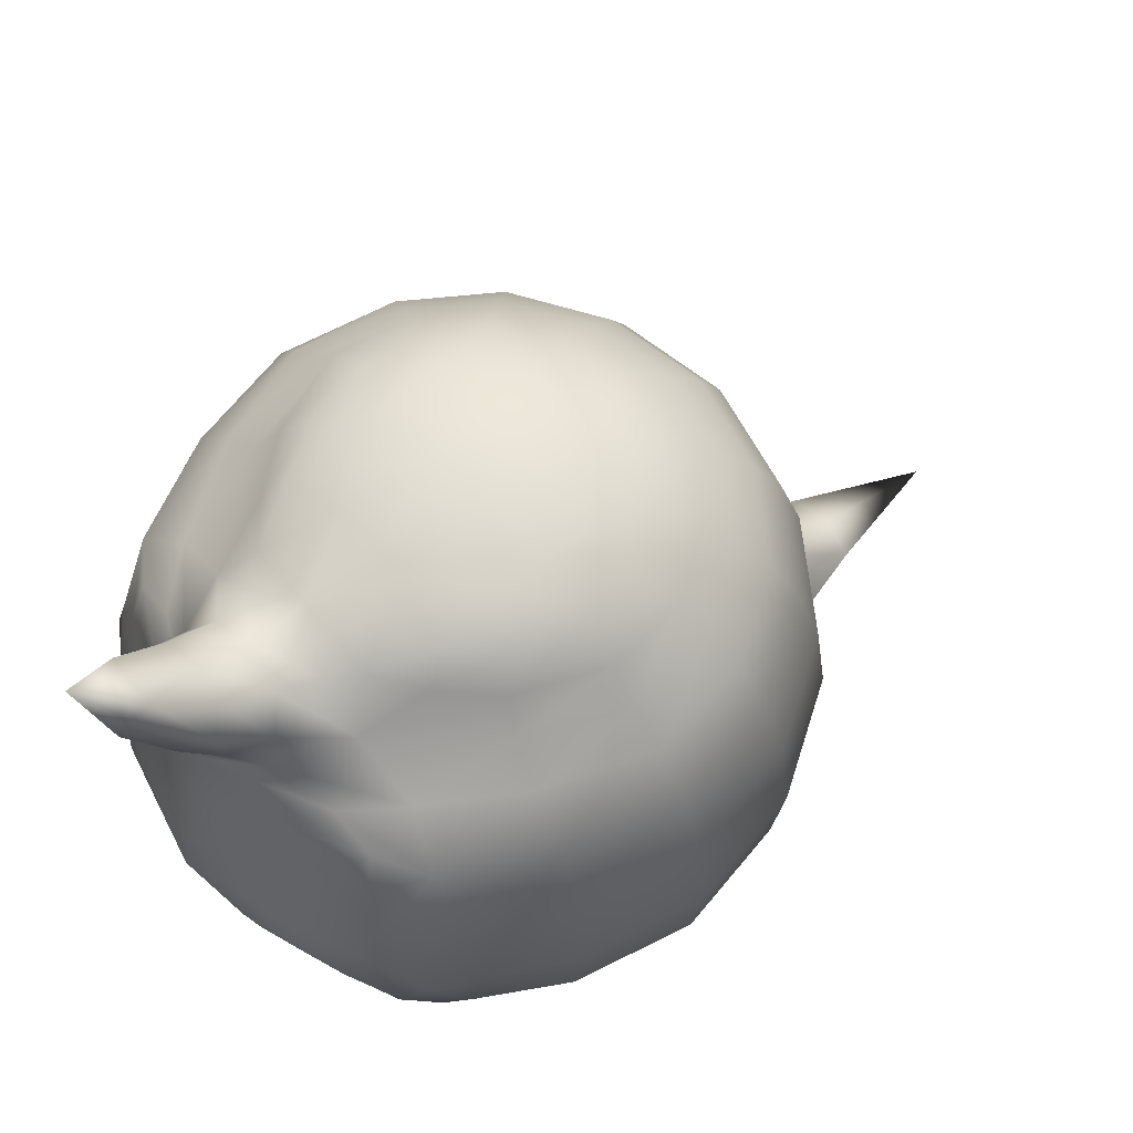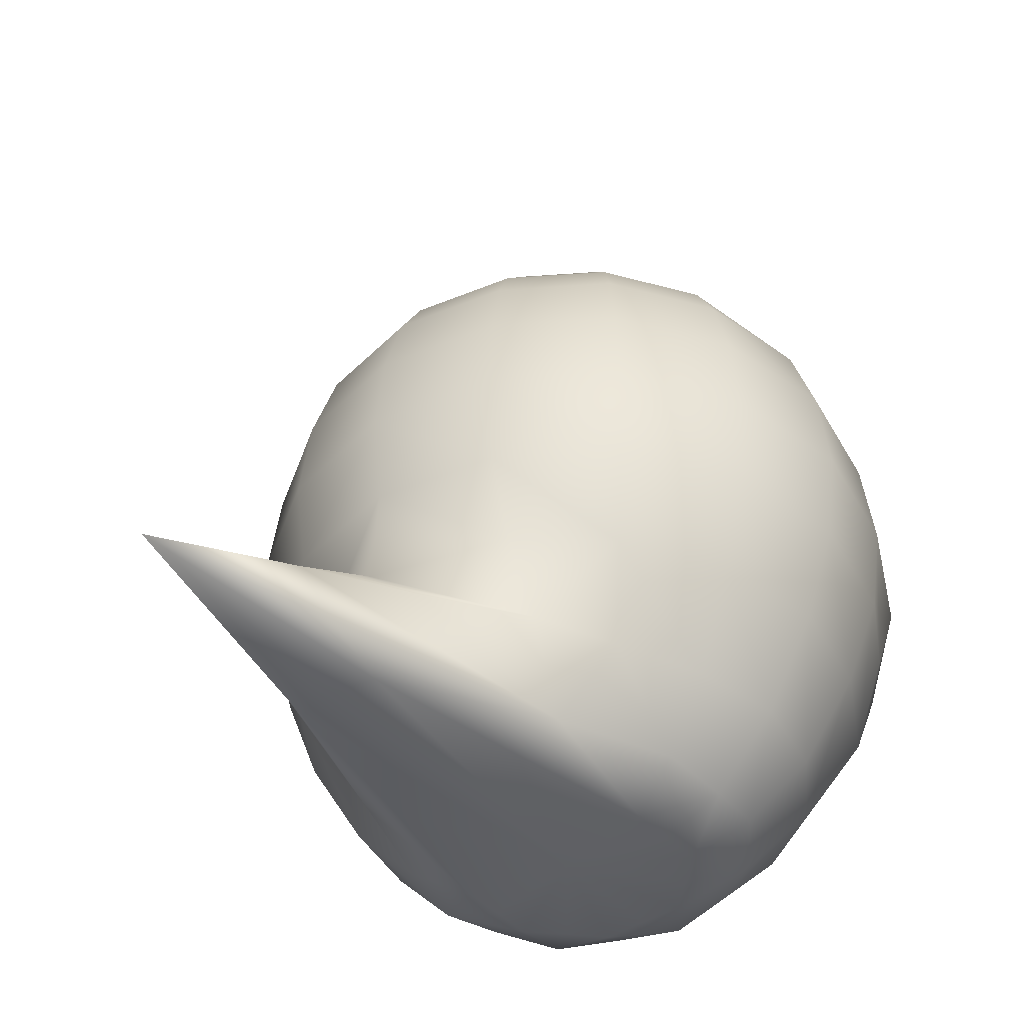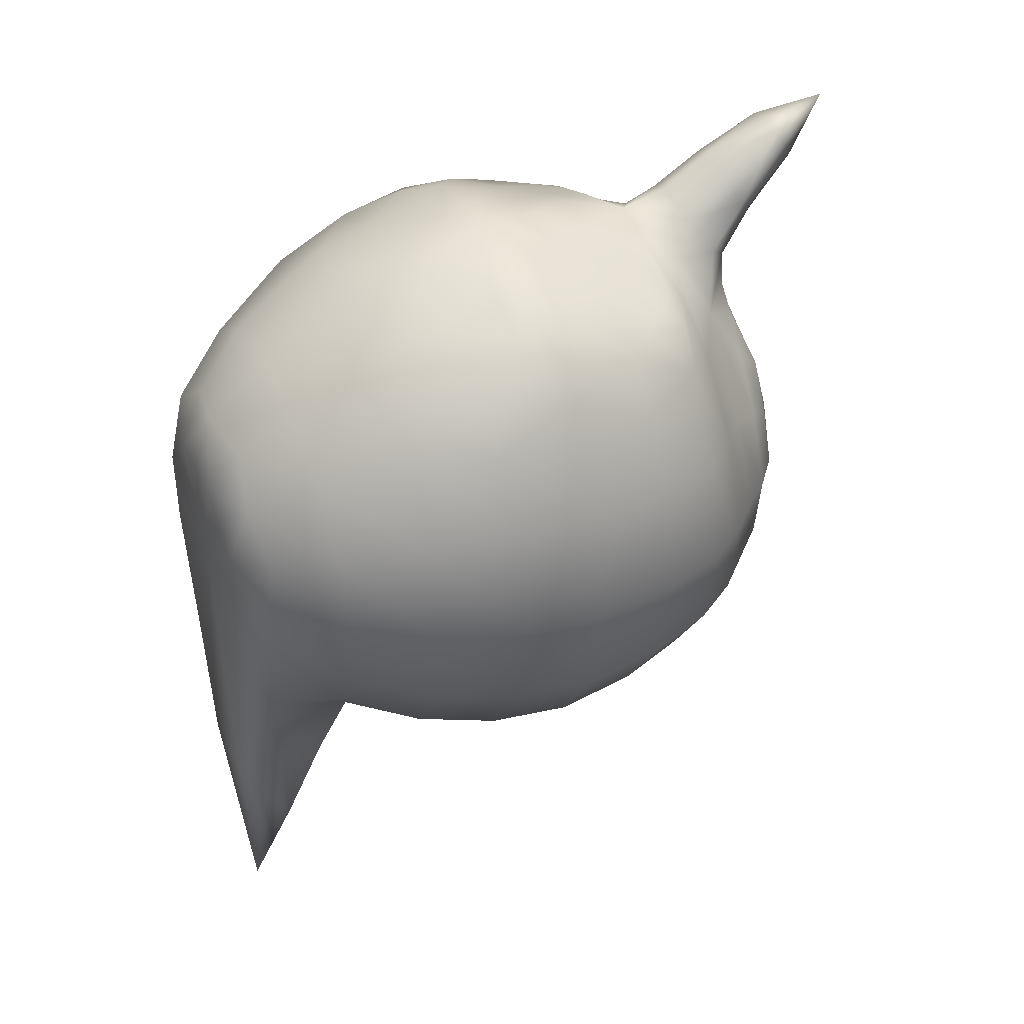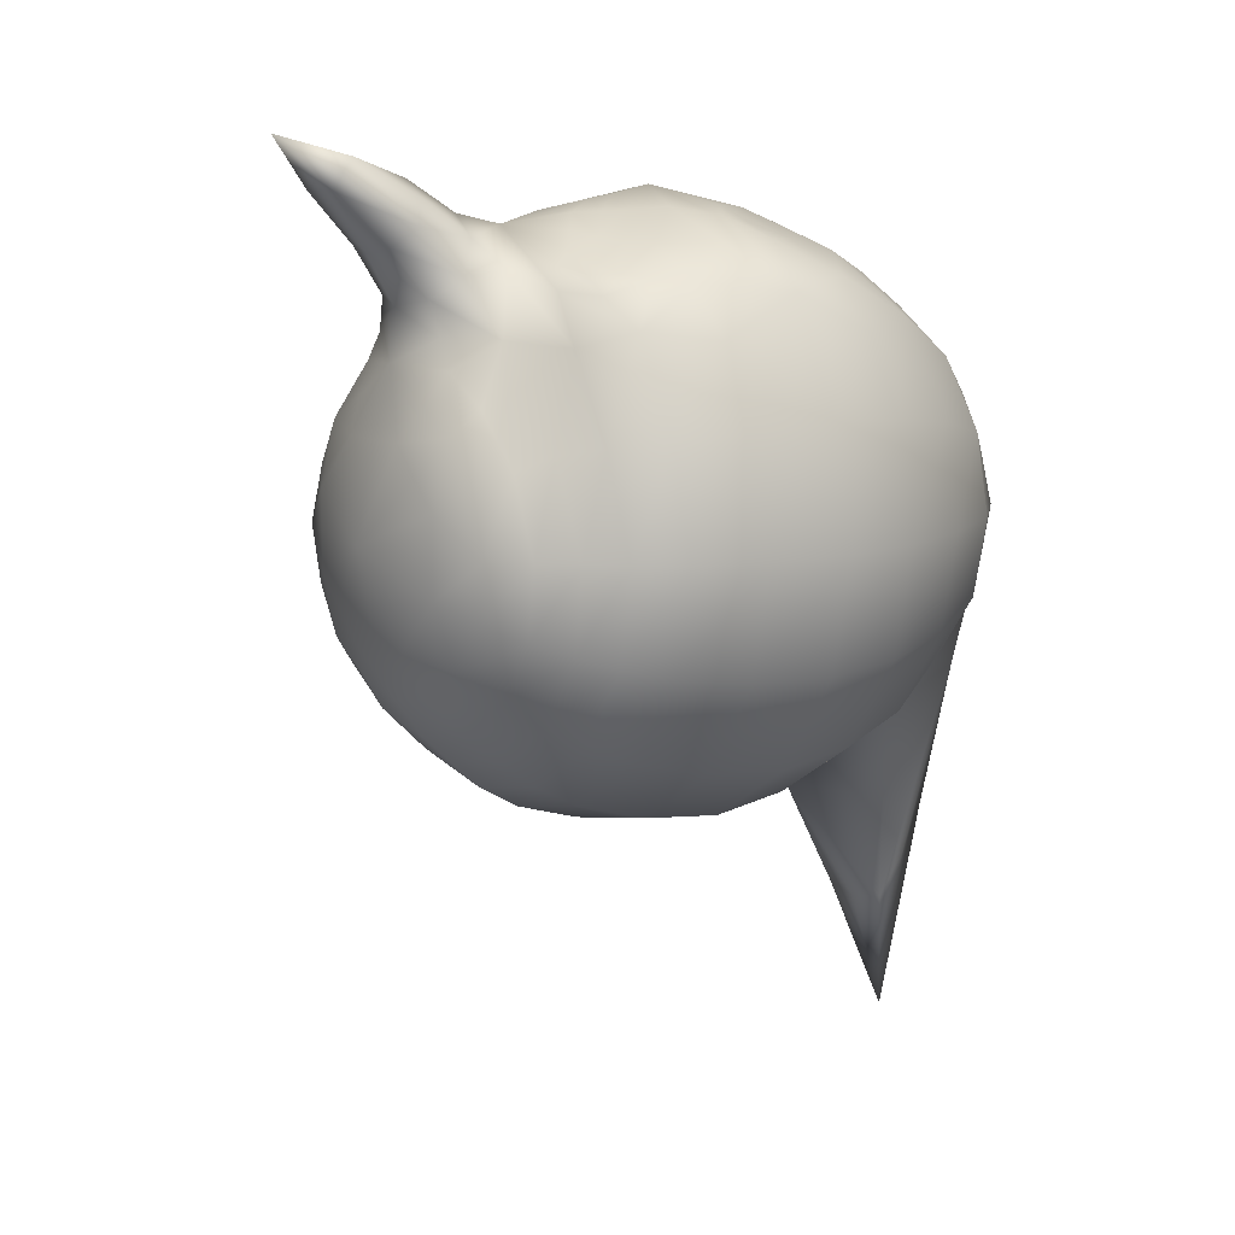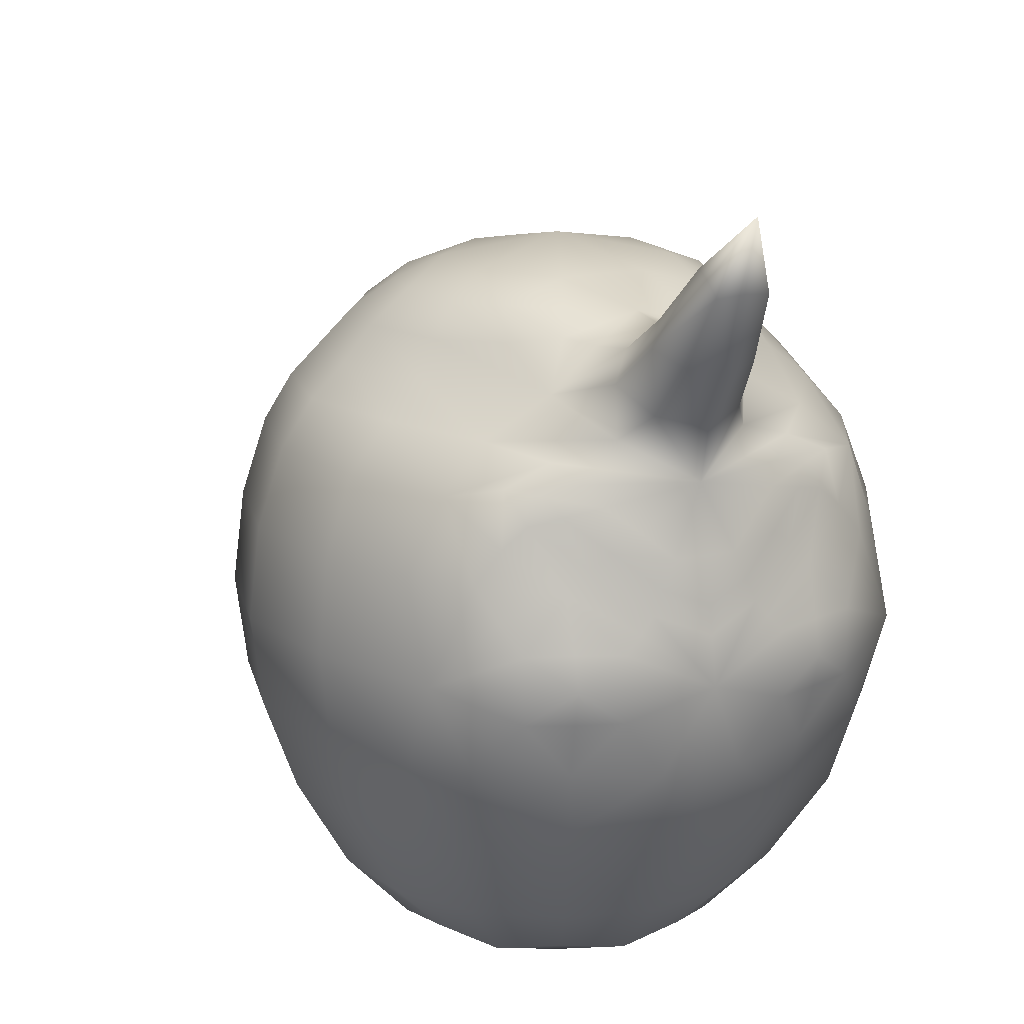
<metadata>
{"format":"obj","ext":"obj","renderer":"f3d","projection":"perspective","resolution":1024,"background":"white","views":[{"elev":62.4,"azim":50.7,"up":"+Y"},{"elev":-42.1,"azim":-141.7,"up":"+Y"},{"elev":40.2,"azim":65.1,"up":"+Z"},{"elev":10.9,"azim":-126.6,"up":"+Z"},{"elev":17.1,"azim":-24.2,"up":"+Y"}]}
</metadata>
<code>
g default
v 0.3136 0.07 -0.5038
v 0 0.05208 -1.676
v 0 0.0625 0.4568
v 0.323 0.0625 0.323
v 0.4568 0.0625 0
v 0.5536 0.5052 -0.5503
v 0 0.4583 -0.8795
v -0 0.5169 0.8192
v 0.557 0.5121 0.5808
v 0.7757 0.5 0
v 0.6334 1 -0.6334
v 0 1 -0.8957
v 0 0.9917 0.9419
v 0.6612 1 0.6765
v 0.8957 1 0
v 0.5646 1.459 -0.5646
v 0 1.459 -0.7985
v 0 1.497 0.8425
v 0.5804 1.459 0.5862
v 0.7948 1.459 0.00116
v 0.3091 1.855 -0.3091
v 0 1.855 -0.4371
v 0 1.855 0.4833
v 0.2903 1.857 0.3126
v 0.4334 1.855 0.00116
v 0 0 -0.05447
v 0 1.972 0
v 0 2.201 1.089
v 0 1.673 -0.6423
v 0.4541 1.673 -0.4541
v 0.6203 1.673 0.006963
v 0.2752 1.679 0.5529
v -0 1.925 0.7788
v 0.1448 1.85 0.8497
v -0 1.795 0.9687
v 0.3447 1.234 0.7951
v 0.3295 0.7547 0.7986
v 0.341 1 0.8664
v 0.3598 1.468 0.7216
v 0.228 1.333 0.8134
v 0 1.195 0.9061
v -0.3136 0.07 -0.5038
v -0.323 0.0625 0.323
v -0.4568 0.0625 0
v -0.5536 0.5052 -0.5503
v -0.557 0.5121 0.5808
v -0.7757 0.5 0
v -0.6334 1 -0.6334
v -0.6612 1 0.6765
v -0.8957 1 0
v -0.5646 1.459 -0.5646
v -0.5804 1.459 0.5862
v -0.7948 1.459 0.00116
v -0.3091 1.855 -0.3091
v -0.2903 1.857 0.3126
v -0.4334 1.855 0.00116
v -0.4541 1.673 -0.4541
v -0.6203 1.673 0.006963
v -0.2752 1.679 0.5529
v -0.1448 1.85 0.8497
v -0.3447 1.234 0.7951
v -0.3295 0.7547 0.7986
v -0.341 1 0.8664
v -0.3598 1.468 0.7216
v -0.228 1.333 0.8134
v -0.3847 1.847 0.1747
v -0.2824 1.912 0
v -0.4057 1.847 -0.1681
v -0.392 1.768 -0.392
v -0.5397 1.768 0.004642
v -0.3219 1.78 0.3821
v -0.09692 1.905 0.7922
v -0.1518 1.793 0.5558
v -0.2707 1.494 0.7422
v -0.456 1.485 0.6719
v -0.07225 2.035 0.9883
v -0.4337 0.658 0.7287
v -0.4781 1.343 0.71
v -0.3338 1.418 0.7497
v -0.2831 1.293 0.8008
v -0.1781 1.134 0.8821
v -0.1161 1.241 0.8759
v -0.2086 0.658 0.8169
v -0.1661 0.8297 0.8814
v -0.2199 1 0.8905
v -0.1577 1.381 0.8288
v 0.1214 0.07833 -1.147
v 0.2173 0.25 -0.9207
v 0 0.1717 -1.298
v 0.1789 0.09 0.4318
v 0 0.25 0.633
v 0.4476 0.25 0.4476
v 0.2855 0.4378 0.6893
v 0.4318 0.09 0.1789
v 0.633 0.25 0
v 0.7144 0.5 0.2959
v 0.4318 0.09 -0.1789
v 0.461 0.28 -0.442
v 0.7144 0.5 -0.2959
v 0.3204 0.53 -0.7135
v 0.6114 0.75 -0.6114
v 0 0.75 -0.8647
v 0.3417 1 -0.825
v 0.3406 0.908 0.8445
v 0.4627 1 0.8011
v 0.5048 0.8297 0.7522
v 0.6691 0.7478 0.5569
v 0.8647 0.75 0
v 0.825 1 0.3417
v 0.825 1 -0.3417
v 0.6114 1.25 -0.6114
v 0 1.25 -0.8647
v 0.3046 1.459 -0.7354
v 0.3406 1.092 0.8445
v 0.5048 1.17 0.7522
v 0.6691 1.252 0.5569
v 0.8647 1.25 0
v 0.7208 1.459 0.3092
v 0.7354 1.459 -0.3046
v 0.5119 1.585 -0.5119
v 0 1.585 -0.724
v 0.245 1.673 -0.5915
v 0.1774 1.596 0.7319
v 0 1.642 0.8751
v 0.1758 1.733 0.7153
v 0.09692 1.813 0.9202
v 0.4532 1.574 0.5384
v 0.7094 1.585 0.004642
v 0.5038 1.673 0.2729
v 0.5915 1.673 -0.245
v 0 0 -1.001
v 0.1997 0 -0.5274
v 0.1997 0 0.1997
v 0 0 0.2824
v 0.2824 0 0
v 0.1681 1.847 -0.4057
v 0.1997 1.912 -0.1997
v 0 1.912 -0.2824
v 0.1619 1.856 0.3818
v 0 1.912 0.2824
v 0.1997 1.912 0.1997
v 0.3847 1.847 0.1747
v 0.2824 1.912 0
v 0.4057 1.847 -0.1681
v 0.392 1.768 -0.392
v 0 1.768 -0.5544
v 0.5397 1.768 0.004642
v 0.3219 1.78 0.3821
v 0.09692 1.905 0.7922
v 0 1.842 0.636
v 0.1518 1.793 0.5558
v 0.2707 1.494 0.7422
v 0.456 1.485 0.6719
v 0.07225 2.035 0.9883
v 0 2.065 0.943
v 0 2.007 1.036
v 0.4337 0.658 0.7287
v 0.4781 1.343 0.71
v 0.3338 1.418 0.7497
v 0.2831 1.293 0.8008
v 0.1781 1.134 0.8821
v 0 1.12 0.9166
v 0.1161 1.241 0.8759
v 0.2086 0.658 0.8169
v 0 0.7444 0.8778
v 0.1661 0.8297 0.8814
v 0.2199 1 0.8905
v 0.1577 1.381 0.8288
v 0 1.316 0.8749
v -0.2173 0.25 -0.9207
v -0.1214 0.07833 -1.147
v -0.1789 0.09 0.4318
v -0.2855 0.4378 0.6893
v -0.4476 0.25 0.4476
v -0.4318 0.09 0.1789
v -0.7144 0.5 0.2959
v -0.633 0.25 0
v -0.4318 0.09 -0.1789
v -0.7144 0.5 -0.2959
v -0.461 0.28 -0.442
v -0.6114 0.75 -0.6114
v -0.3204 0.53 -0.7135
v -0.3417 1 -0.825
v -0.4627 1 0.8011
v -0.3406 0.908 0.8445
v -0.5048 0.8297 0.7522
v -0.6691 0.7478 0.5569
v -0.825 1 0.3417
v -0.8647 0.75 0
v -0.825 1 -0.3417
v -0.6114 1.25 -0.6114
v -0.3046 1.459 -0.7354
v -0.5048 1.17 0.7522
v -0.3406 1.092 0.8445
v -0.6691 1.252 0.5569
v -0.7208 1.459 0.3092
v -0.8647 1.25 0
v -0.7354 1.459 -0.3046
v -0.5119 1.585 -0.5119
v -0.245 1.673 -0.5915
v -0.1774 1.596 0.7319
v -0.09692 1.813 0.9202
v -0.1758 1.733 0.7153
v -0.4532 1.574 0.5384
v -0.5038 1.673 0.2729
v -0.7094 1.585 0.004642
v -0.5915 1.673 -0.245
v -0.1997 0 -0.5274
v -0.1997 0 0.1997
v -0.2824 0 0
v -0.1997 1.912 -0.1997
v -0.1681 1.847 -0.4057
v -0.1619 1.856 0.3818
v -0.1997 1.912 0.1997
v 0.1179 0.1667 -1.27
v 0.2415 0.25 0.583
v 0.583 0.25 0.2415
v 0.583 0.25 -0.2415
v 0.3299 0.75 -0.7964
v 0.4588 0.9107 0.8009
v 0.7964 0.75 0.3299
v 0.7964 0.75 -0.3299
v 0.3299 1.25 -0.7964
v 0.4588 1.089 0.8009
v 0.7964 1.25 0.3299
v 0.7964 1.25 -0.3299
v 0.2762 1.585 -0.6668
v 0.1172 1.671 0.8151
v 0.6083 1.585 0.2948
v 0.6668 1.585 -0.2762
v 0.1179 0 -0.9817
v 0.1179 0 0.2845
v 0.2845 0 0.1179
v 0.2845 0 -0.1179
v 0.1179 1.911 -0.2845
v 0.1179 1.911 0.2845
v 0.2845 1.911 0.1179
v 0.2845 1.911 -0.1179
v 0.322 0.3333 -0.6107
v 0.2115 1.768 -0.5106
v 0.5106 1.768 -0.2115
v 0.4521 1.768 0.2301
v 0.1172 1.804 0.6557
v 0.3339 1.542 0.6797
v 0.204 1.801 0.4734
v 0.07015 2.056 0.9395
v 0.07015 2 1.03
v 0.5492 0.744 0.7039
v 0.5492 1.256 0.7039
v 0.4131 1.398 0.7222
v 0.1439 1.179 0.8782
v 0.1094 0.744 0.8753
v 0.3135 0.5774 0.7569
v 0.2231 1.089 0.8877
v 0.2231 0.9107 0.8877
v 0.2373 1.442 0.7833
v 0.08244 1.316 0.873
v -0.1179 0.1667 -1.27
v -0.2415 0.25 0.583
v -0.583 0.25 0.2415
v -0.583 0.25 -0.2415
v -0.3299 0.75 -0.7964
v -0.4588 0.9107 0.8009
v -0.7964 0.75 0.3299
v -0.7964 0.75 -0.3299
v -0.3299 1.25 -0.7964
v -0.4588 1.089 0.8009
v -0.7964 1.25 0.3299
v -0.7964 1.25 -0.3299
v -0.2762 1.585 -0.6668
v -0.1172 1.671 0.8151
v -0.6083 1.585 0.2948
v -0.6668 1.585 -0.2762
v -0.1179 0 -0.9817
v -0.1179 0 0.2845
v -0.2845 0 0.1179
v -0.2845 0 -0.1179
v -0.1179 1.911 -0.2845
v -0.1179 1.911 0.2845
v -0.2845 1.911 0.1179
v -0.2845 1.911 -0.1179
v -0.322 0.3333 -0.6107
v -0.2115 1.768 -0.5106
v -0.5106 1.768 -0.2115
v -0.4521 1.768 0.2301
v -0.1172 1.804 0.6557
v -0.3339 1.542 0.6797
v -0.204 1.801 0.4734
v -0.07015 2.056 0.9395
v -0.07015 2 1.03
v -0.5492 0.744 0.7039
v -0.5492 1.256 0.7039
v -0.4131 1.398 0.7222
v -0.1439 1.179 0.8782
v -0.1094 0.744 0.8753
v -0.3135 0.5774 0.7569
v -0.2231 1.089 0.8877
v -0.2231 0.9107 0.8877
v -0.2373 1.442 0.7833
v -0.08244 1.316 0.873
g Catapillar:pSphere6
f 1 87 215 88
f 2 89 215 87
f 7 88 215 89
f 3 90 216 91
f 90 4 92 216
f 216 92 9 93
f 91 216 93 8
f 4 94 217 92
f 94 5 95 217
f 217 95 10 96
f 92 217 96 9
f 5 97 218 95
f 97 1 98 218
f 218 98 6 99
f 95 218 99 10
f 6 100 219 101
f 100 7 102 219
f 219 102 12 103
f 101 219 103 11
f 38 104 220 105
f 37 106 220 104
f 14 105 220 106
f 9 96 221 107
f 96 10 108 221
f 221 108 15 109
f 107 221 109 14
f 10 99 222 108
f 99 6 101 222
f 222 101 11 110
f 108 222 110 15
f 11 103 223 111
f 103 12 112 223
f 223 112 17 113
f 111 223 113 16
f 36 114 224 115
f 38 105 224 114
f 14 115 224 105
f 14 109 225 116
f 109 15 117 225
f 225 117 20 118
f 116 225 118 19
f 15 110 226 117
f 110 11 111 226
f 226 111 16 119
f 117 226 119 20
f 16 113 227 120
f 113 17 121 227
f 227 121 29 122
f 120 227 122 30
f 18 123 228 124
f 123 32 125 228
f 228 125 34 126
f 124 228 126 35
f 19 118 229 127
f 118 20 128 229
f 229 128 31 129
f 127 229 129 32
f 20 119 230 128
f 119 16 120 230
f 230 120 30 130
f 128 230 130 31
f 2 87 231 131
f 1 132 231 87
f 26 131 231 132
f 4 90 232 133
f 3 134 232 90
f 26 133 232 134
f 5 94 233 135
f 4 133 233 94
f 26 135 233 133
f 1 97 234 132
f 5 135 234 97
f 26 132 234 135
f 21 136 235 137
f 22 138 235 136
f 27 137 235 138
f 23 139 236 140
f 24 141 236 139
f 27 140 236 141
f 24 142 237 141
f 25 143 237 142
f 27 141 237 143
f 25 144 238 143
f 21 137 238 144
f 27 143 238 137
f 1 88 239 98
f 7 100 239 88
f 6 98 239 100
f 30 122 240 145
f 122 29 146 240
f 240 146 22 136
f 145 240 136 21
f 31 130 241 147
f 130 30 145 241
f 241 145 21 144
f 147 241 144 25
f 32 129 242 148
f 129 31 147 242
f 242 147 25 142
f 148 242 142 24
f 33 149 243 150
f 149 34 125 243
f 243 125 32 151
f 150 243 151 23
f 18 152 244 123
f 152 39 153 244
f 244 153 19 127
f 123 244 127 32
f 23 151 245 139
f 32 148 245 151
f 24 139 245 148
f 28 154 246 155
f 34 149 246 154
f 33 155 246 149
f 35 126 247 156
f 34 154 247 126
f 28 156 247 154
f 37 157 248 106
f 9 107 248 157
f 14 106 248 107
f 19 158 249 116
f 36 115 249 158
f 14 116 249 115
f 39 159 250 153
f 159 40 160 250
f 250 160 36 158
f 153 250 158 19
f 13 161 251 162
f 161 36 160 251
f 251 160 40 163
f 162 251 163 41
f 8 164 252 165
f 37 166 252 164
f 13 165 252 166
f 8 93 253 164
f 9 157 253 93
f 37 164 253 157
f 13 167 254 161
f 38 114 254 167
f 36 161 254 114
f 13 166 255 167
f 37 104 255 166
f 38 167 255 104
f 18 168 256 152
f 40 159 256 168
f 39 152 256 159
f 41 163 257 169
f 40 168 257 163
f 18 169 257 168
f 42 170 258 171
f 7 89 258 170
f 2 171 258 89
f 3 91 259 172
f 91 8 173 259
f 259 173 46 174
f 172 259 174 43
f 43 174 260 175
f 174 46 176 260
f 260 176 47 177
f 175 260 177 44
f 44 177 261 178
f 177 47 179 261
f 261 179 45 180
f 178 261 180 42
f 45 181 262 182
f 181 48 183 262
f 262 183 12 102
f 182 262 102 7
f 63 184 263 185
f 49 186 263 184
f 62 185 263 186
f 46 187 264 176
f 187 49 188 264
f 264 188 50 189
f 176 264 189 47
f 47 189 265 179
f 189 50 190 265
f 265 190 48 181
f 179 265 181 45
f 48 191 266 183
f 191 51 192 266
f 266 192 17 112
f 183 266 112 12
f 61 193 267 194
f 49 184 267 193
f 63 194 267 184
f 49 195 268 188
f 195 52 196 268
f 268 196 53 197
f 188 268 197 50
f 50 197 269 190
f 197 53 198 269
f 269 198 51 191
f 190 269 191 48
f 51 199 270 192
f 199 57 200 270
f 270 200 29 121
f 192 270 121 17
f 18 124 271 201
f 124 35 202 271
f 271 202 60 203
f 201 271 203 59
f 52 204 272 196
f 204 59 205 272
f 272 205 58 206
f 196 272 206 53
f 53 206 273 198
f 206 58 207 273
f 273 207 57 199
f 198 273 199 51
f 2 131 274 171
f 26 208 274 131
f 42 171 274 208
f 43 209 275 172
f 26 134 275 209
f 3 172 275 134
f 44 210 276 175
f 26 209 276 210
f 43 175 276 209
f 42 208 277 178
f 26 210 277 208
f 44 178 277 210
f 54 211 278 212
f 27 138 278 211
f 22 212 278 138
f 23 140 279 213
f 27 214 279 140
f 55 213 279 214
f 55 214 280 66
f 27 67 280 214
f 56 66 280 67
f 56 67 281 68
f 27 211 281 67
f 54 68 281 211
f 42 180 282 170
f 45 182 282 180
f 7 170 282 182
f 57 69 283 200
f 69 54 212 283
f 283 212 22 146
f 200 283 146 29
f 58 70 284 207
f 70 56 68 284
f 284 68 54 69
f 207 284 69 57
f 59 71 285 205
f 71 55 66 285
f 285 66 56 70
f 205 285 70 58
f 33 150 286 72
f 150 23 73 286
f 286 73 59 203
f 72 286 203 60
f 18 201 287 74
f 201 59 204 287
f 287 204 52 75
f 74 287 75 64
f 23 213 288 73
f 55 71 288 213
f 59 73 288 71
f 28 155 289 76
f 33 72 289 155
f 60 76 289 72
f 35 156 290 202
f 28 76 290 156
f 60 202 290 76
f 62 186 291 77
f 49 187 291 186
f 46 77 291 187
f 52 195 292 78
f 49 193 292 195
f 61 78 292 193
f 64 75 293 79
f 75 52 78 293
f 293 78 61 80
f 79 293 80 65
f 13 162 294 81
f 162 41 82 294
f 294 82 65 80
f 81 294 80 61
f 8 165 295 83
f 13 84 295 165
f 62 83 295 84
f 8 83 296 173
f 62 77 296 83
f 46 173 296 77
f 13 81 297 85
f 61 194 297 81
f 63 85 297 194
f 13 85 298 84
f 63 185 298 85
f 62 84 298 185
f 18 74 299 86
f 64 79 299 74
f 65 86 299 79
f 41 169 300 82
f 18 86 300 169
f 65 82 300 86

</code>
